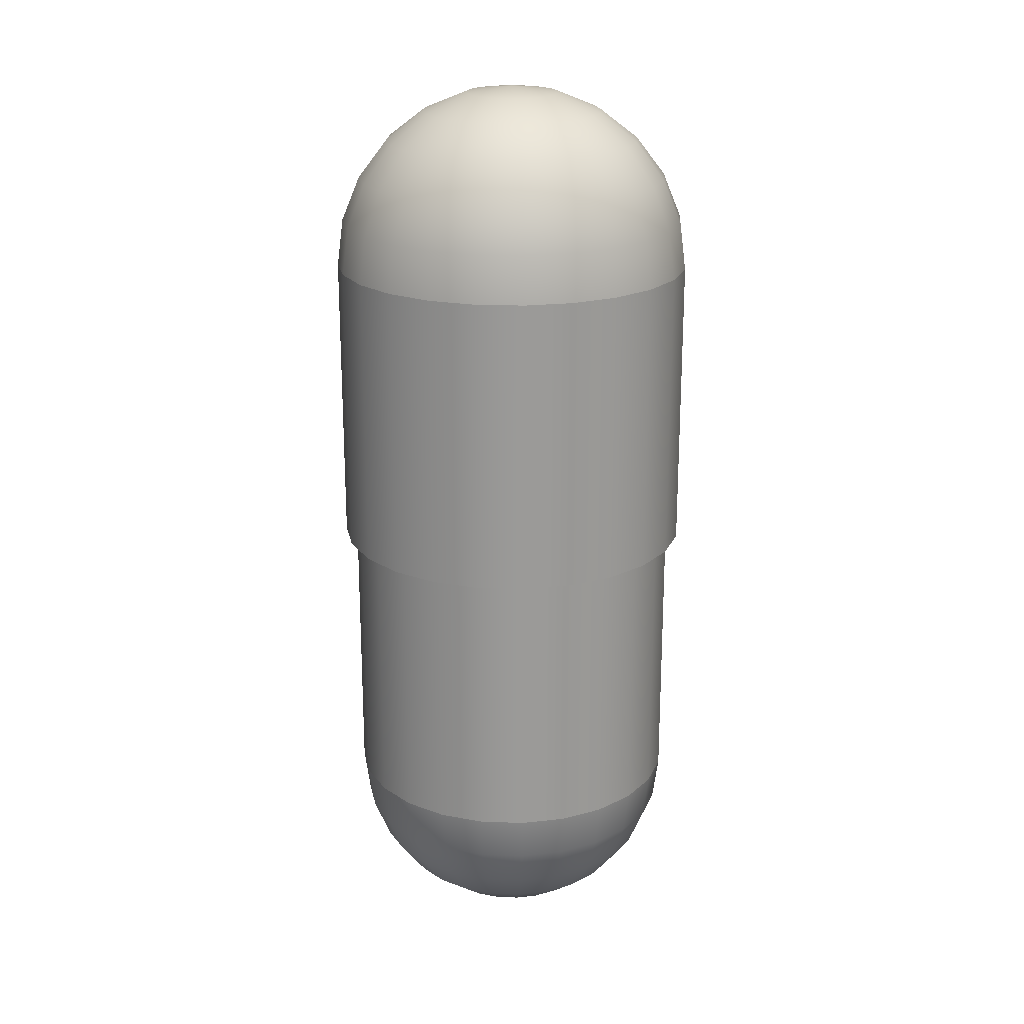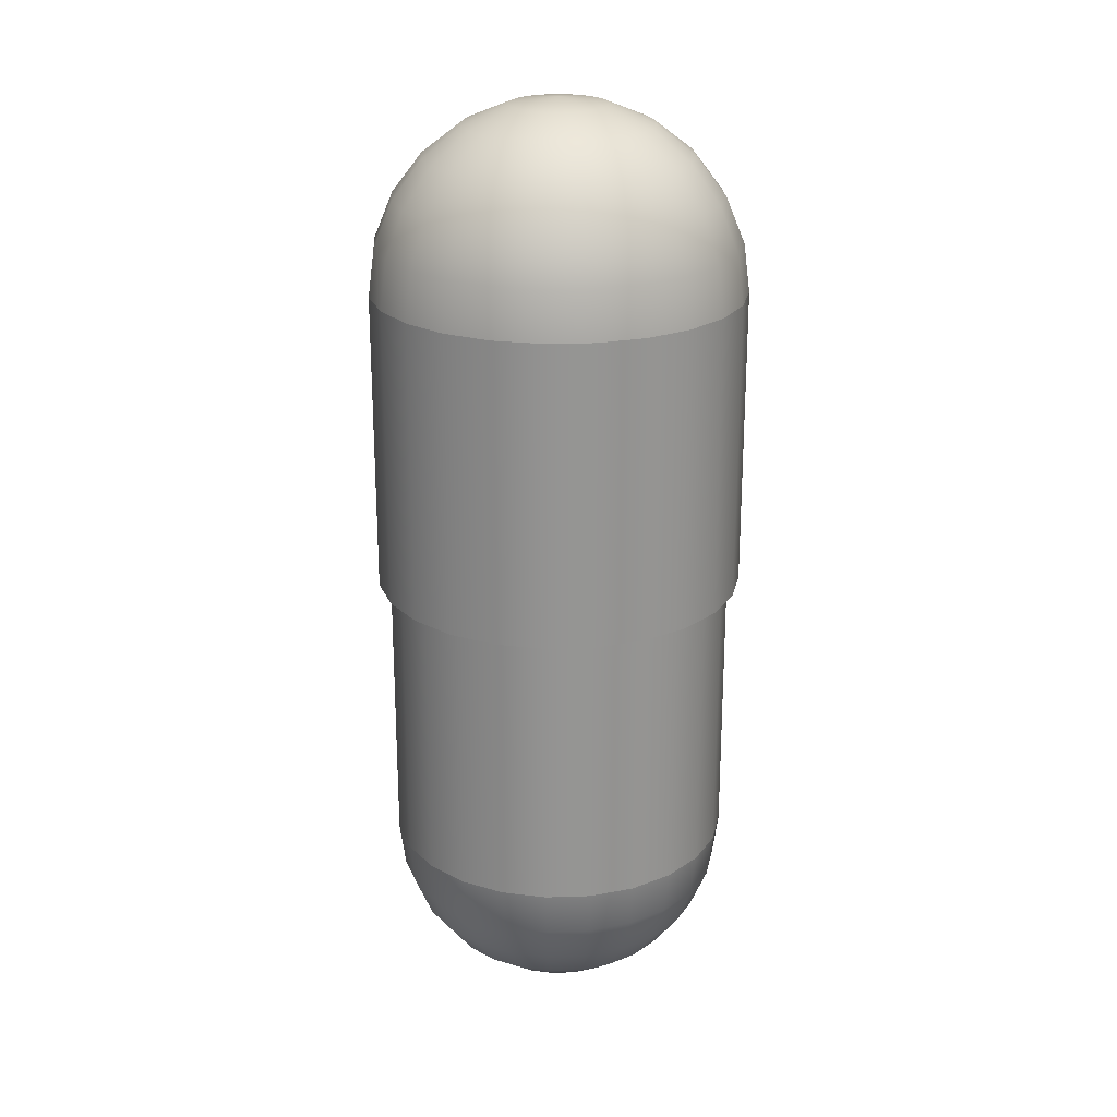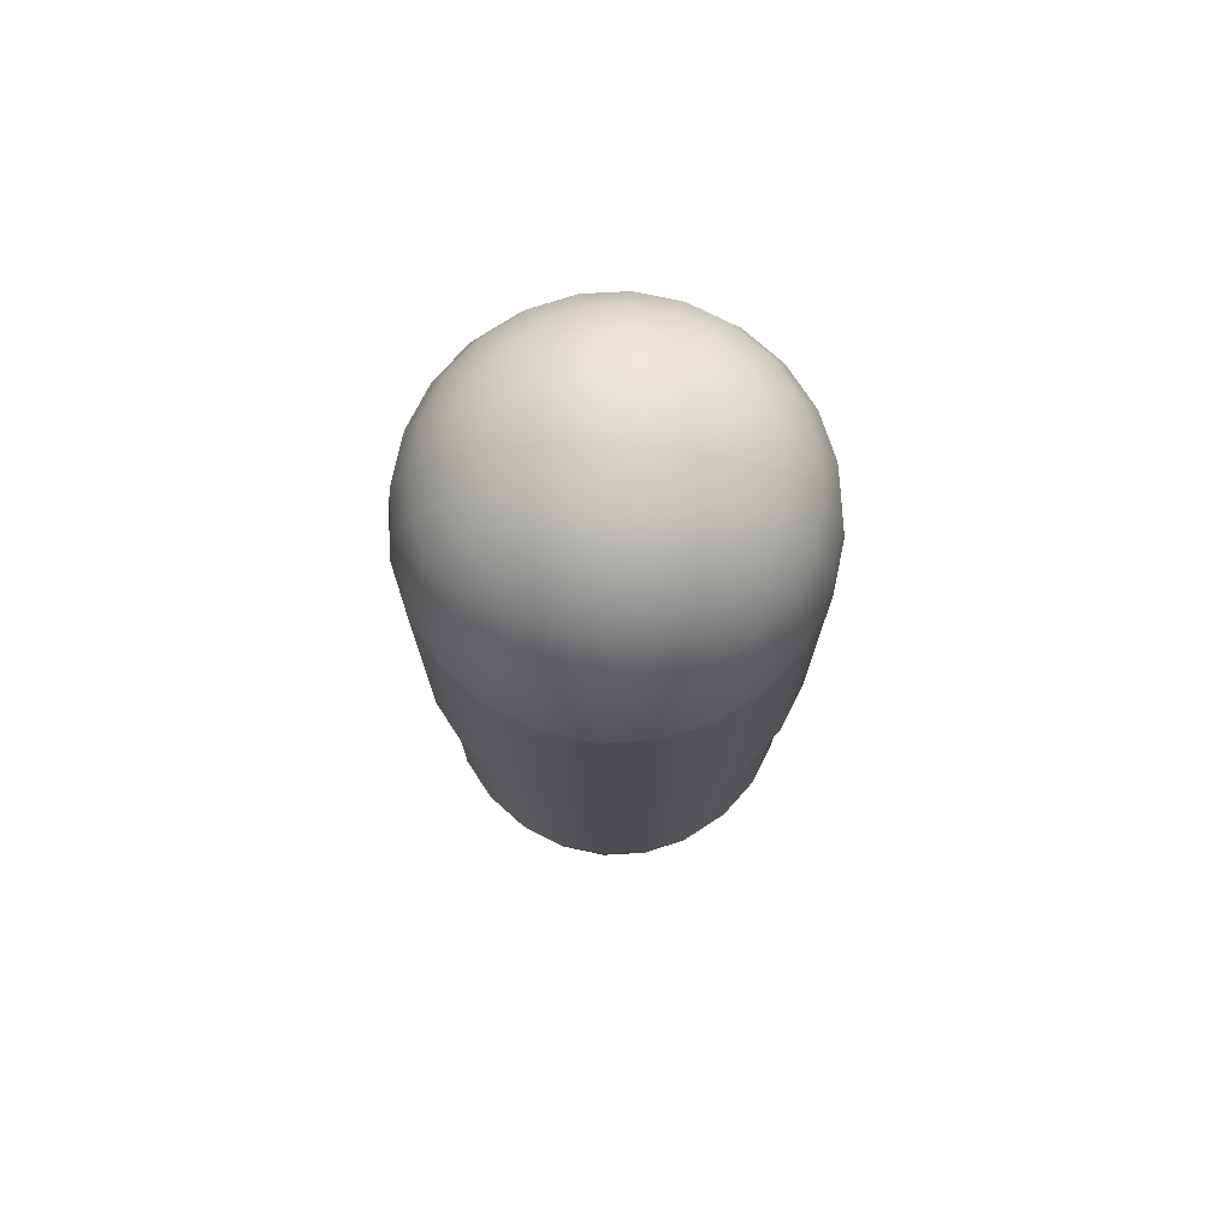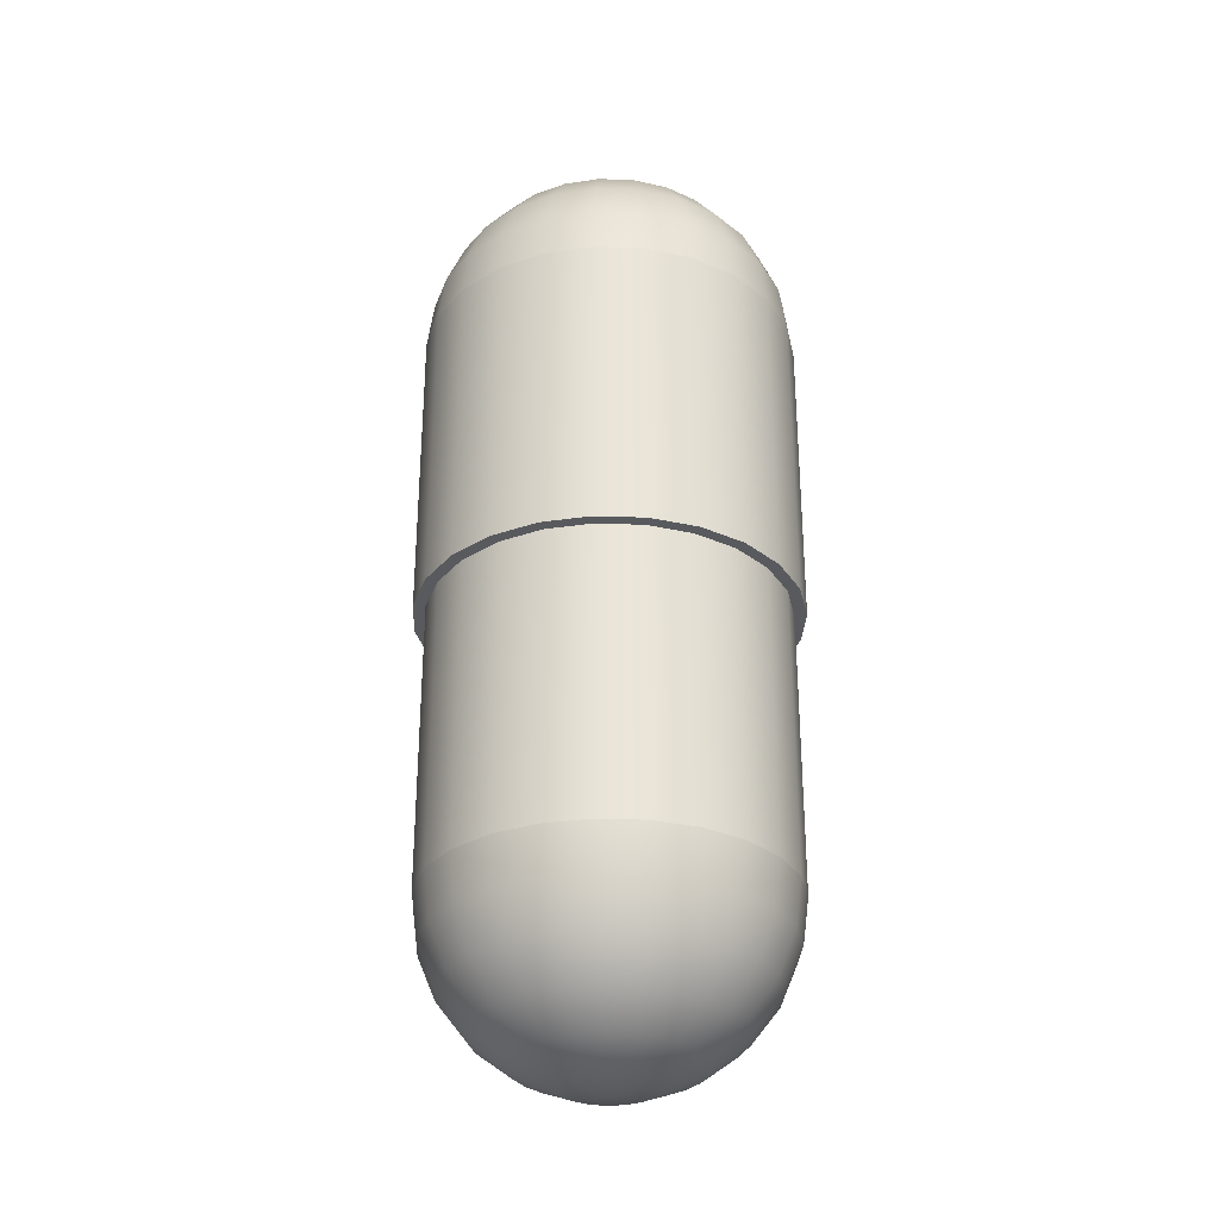
<metadata>
{"format":"obj","ext":"obj","renderer":"f3d","projection":"perspective","resolution":1024,"background":"white","views":[{"elev":20.9,"azim":161.2,"up":"+Y"},{"elev":23.0,"azim":49.2,"up":"+Y"},{"elev":74.3,"azim":4.4,"up":"+Y"},{"elev":-30.5,"azim":-25.4,"up":"+Y"}]}
</metadata>
<code>
g Mesh1 Model
v -6.047 -0.4945 -1.62
v -6.047 -0.4945 1.62
v -6.26 -0.4945 -4.263e-14
f 1 2 3
v -5.861 -0.4945 -4.263e-14
f 2 1 4
v -5.662 -0.4945 -1.517
f 4 1 5
v -5.421 -0.4945 -3.13
f 5 1 6
v -6.047 9.663 -1.62
v -5.421 9.663 -3.13
f 6 1 7 8
v -6.26 9.663 -4.263e-14
f 1 3 9 7
v -6.047 9.663 1.62
f 3 2 10 9
v -5.421 -0.4945 3.13
v -5.421 9.663 3.13
f 2 11 12 10
v -5.662 -0.4945 1.517
f 2 13 11
f 13 2 4
v -5.861 -10.06 -4.263e-14
v -5.662 -10.06 1.517
f 13 4 14 15
v -5.662 -10.06 -1.517
f 4 5 16 14
v -5.076 -0.4945 -2.931
v -5.076 -10.06 -2.931
f 5 17 18 16
f 5 6 17
v -4.426 -0.4945 -4.426
f 17 6 19
v -4.426 9.663 -4.426
f 19 6 8 20
v -4.276 11.28 -4.276
v -5.236 11.28 -3.023
f 21 20 8 22
v -3.023 11.28 -5.236
v -3.13 9.663 -5.421
f 23 24 20 21
v -1.565 11.28 -5.841
v -1.62 9.663 -6.047
f 25 26 24 23
v -8.882e-16 11.28 -6.047
v 2.665e-15 9.663 -6.26
f 27 28 26 25
v 1.565 11.28 -5.841
v 1.62 9.663 -6.047
f 29 30 28 27
v 3.023 11.28 -5.236
v 3.13 9.663 -5.421
f 31 32 30 29
v 4.276 11.28 -4.276
v 4.426 9.663 -4.426
f 33 34 32 31
v 5.236 11.28 -3.023
v 5.421 9.663 -3.13
f 35 36 34 33
v 5.841 11.28 -1.565
v 6.047 9.663 -1.62
f 37 38 36 35
v 6.047 11.28 -7.105e-14
v 6.26 9.663 -4.263e-14
f 39 40 38 37
v 5.841 11.28 1.565
v 6.047 9.663 1.62
f 41 42 40 39
v 5.236 11.28 3.023
v 5.421 9.663 3.13
f 43 44 42 41
v 4.276 11.28 4.276
v 4.426 9.663 4.426
f 45 46 44 43
v 3.023 11.28 5.236
v 3.13 9.663 5.421
f 47 48 46 45
v 1.565 11.28 5.841
v 1.62 9.663 6.047
f 49 50 48 47
v 3.553e-15 11.28 6.047
v 0 9.663 6.26
f 51 52 50 49
v -1.565 11.28 5.841
v -1.62 9.663 6.047
f 53 54 52 51
v -3.023 11.28 5.236
v -3.13 9.663 5.421
f 55 56 54 53
v -4.276 11.28 4.276
v -4.426 9.663 4.426
f 57 58 56 55
v -5.236 11.28 3.023
f 59 12 58 57
v -5.841 11.28 1.565
f 60 10 12 59
v -6.047 11.28 -1.421e-14
f 61 9 10 60
v -5.841 11.28 -1.565
f 62 7 9 61
f 22 8 7 62
v -4.695 12.79 -2.711
v -5.236 12.79 -1.403
f 63 22 62 64
v -3.833 12.79 -3.833
f 65 21 22 63
v -2.711 12.79 -4.695
f 66 23 21 65
v -1.403 12.79 -5.236
f 67 25 23 66
v 2.665e-15 12.79 -5.421
f 68 27 25 67
v 1.403 12.79 -5.236
f 69 29 27 68
v 2.711 12.79 -4.695
f 70 31 29 69
v 3.833 12.79 -3.833
f 71 33 31 70
v 4.695 12.79 -2.711
f 72 35 33 71
v 5.236 12.79 -1.403
f 73 37 35 72
v 5.421 12.79 -9.948e-14
f 74 39 37 73
v 5.236 12.79 1.403
f 75 41 39 74
v 4.695 12.79 2.711
f 76 43 41 75
v 3.833 12.79 3.833
f 77 45 43 76
v 2.711 12.79 4.695
f 78 47 45 77
v 1.403 12.79 5.236
f 79 49 47 78
v 6.217e-15 12.79 5.421
f 80 51 49 79
v -1.403 12.79 5.236
f 81 53 51 80
v -2.711 12.79 4.695
f 82 55 53 81
v -3.833 12.79 3.833
f 83 57 55 82
v -4.695 12.79 2.711
f 84 59 57 83
v -5.236 12.79 1.403
f 85 60 59 84
v -5.421 12.79 -4.263e-14
f 86 61 60 85
f 64 62 61 86
v -4.276 14.09 -1.146
v -4.426 14.09 -4.263e-14
f 87 64 86 88
v -3.833 14.09 -2.213
f 89 63 64 87
v -3.13 14.09 -3.13
f 90 65 63 89
v -2.213 14.09 -3.833
f 91 66 65 90
v -1.146 14.09 -4.276
f 92 67 66 91
v 2.665e-15 14.09 -4.426
f 93 68 67 92
v 1.146 14.09 -4.276
f 94 69 68 93
v 2.213 14.09 -3.833
f 95 70 69 94
v 3.13 14.09 -3.13
f 96 71 70 95
v 3.833 14.09 -2.213
f 97 72 71 96
v 4.276 14.09 -1.146
f 98 73 72 97
v 4.426 14.09 -4.263e-14
f 99 74 73 98
v 4.276 14.09 1.146
f 100 75 74 99
v 3.833 14.09 2.213
f 101 76 75 100
v 3.13 14.09 3.13
f 102 77 76 101
v 2.213 14.09 3.833
f 103 78 77 102
v 1.146 14.09 4.276
f 104 79 78 103
v 1.688e-14 14.09 4.426
f 105 80 79 104
v -1.146 14.09 4.276
f 106 81 80 105
v -2.213 14.09 3.833
f 107 82 81 106
v -3.13 14.09 3.13
f 108 83 82 107
v -3.833 14.09 2.213
f 109 84 83 108
v -4.276 14.09 1.146
f 110 85 84 109
f 88 86 85 110
v -3.13 15.08 -4.263e-14
v -3.023 15.08 0.8101
f 111 88 110 112
v -3.023 15.08 -0.8101
f 113 87 88 111
v -2.711 15.08 -1.565
f 114 89 87 113
v -2.213 15.08 -2.213
f 115 90 89 114
v -1.565 15.08 -2.711
f 116 91 90 115
v -0.8101 15.08 -3.023
f 117 92 91 116
v 1.688e-14 15.08 -3.13
f 118 93 92 117
v 0.8101 15.08 -3.023
f 119 94 93 118
v 1.565 15.08 -2.711
f 120 95 94 119
v 2.213 15.08 -2.213
f 121 96 95 120
v 2.711 15.08 -1.565
f 122 97 96 121
v 3.023 15.08 -0.8101
f 123 98 97 122
v 3.13 15.08 -1.421e-14
f 124 99 98 123
v 3.023 15.08 0.8101
f 125 100 99 124
v 2.711 15.08 1.565
f 126 101 100 125
v 2.213 15.08 2.213
f 127 102 101 126
v 1.565 15.08 2.711
f 128 103 102 127
v 0.8101 15.08 3.023
f 129 104 103 128
v 2.665e-15 15.08 3.13
f 130 105 104 129
v -0.8101 15.08 3.023
f 131 106 105 130
v -1.565 15.08 2.711
f 132 107 106 131
v -2.213 15.08 2.213
f 133 108 107 132
v -2.711 15.08 1.565
f 134 109 108 133
f 112 110 109 134
v -1.565 15.71 0.4193
v -1.403 15.71 0.8101
f 135 112 134 136
v -1.62 15.71 -1.421e-14
f 137 111 112 135
v -1.565 15.71 -0.4193
f 138 113 111 137
v -1.403 15.71 -0.8101
f 139 114 113 138
v -1.146 15.71 -1.146
f 140 115 114 139
v -0.8101 15.71 -1.403
f 141 116 115 140
v -0.4193 15.71 -1.565
f 142 117 116 141
v 2.043e-14 15.71 -1.62
f 143 118 117 142
v 0.4193 15.71 -1.565
f 144 119 118 143
v 0.8101 15.71 -1.403
f 145 120 119 144
v 1.146 15.71 -1.146
f 146 121 120 145
v 1.403 15.71 -0.8101
f 147 122 121 146
v 1.565 15.71 -0.4193
f 148 123 122 147
v 1.62 15.71 -9.948e-14
f 149 124 123 148
v 1.565 15.71 0.4193
f 150 125 124 149
v 1.403 15.71 0.8101
f 151 126 125 150
v 1.146 15.71 1.146
f 152 127 126 151
v 0.8101 15.71 1.403
f 153 128 127 152
v 0.4193 15.71 1.565
f 154 129 128 153
v 2.665e-15 15.71 1.62
f 155 130 129 154
v -0.4193 15.71 1.565
f 156 131 130 155
v -0.8101 15.71 1.403
f 157 132 131 156
v -1.146 15.71 1.146
f 158 133 132 157
f 136 134 133 158
v -8.882e-15 15.92 -4.263e-14
f 159 136 158
f 159 135 136
f 159 137 135
f 159 138 137
f 159 139 138
f 159 140 139
f 159 141 140
f 159 142 141
f 159 143 142
f 159 144 143
f 159 145 144
f 159 146 145
f 159 147 146
f 159 148 147
f 159 149 148
f 159 150 149
f 159 151 150
f 159 152 151
f 159 153 152
f 159 154 153
f 159 155 154
f 159 156 155
f 159 157 156
f 159 158 157
v -4.426 -0.4945 4.426
f 11 160 58 12
v -5.076 -0.4945 2.931
f 11 161 160
f 11 13 161
v -5.076 -10.06 2.931
f 161 13 15 162
v -4.903 -11.58 2.831
v -5.469 -11.58 1.465
f 163 162 15 164
v -4.003 -11.58 4.003
v -4.145 -10.06 4.145
f 165 166 162 163
v -2.831 -11.58 4.903
v -2.931 -10.06 5.076
f 167 168 166 165
v -1.465 -11.58 5.469
v -1.517 -10.06 5.662
f 169 170 168 167
v 0 -11.58 5.662
v 3.553e-15 -10.06 5.861
f 171 172 170 169
v 1.465 -11.58 5.469
v 1.517 -10.06 5.662
f 173 174 172 171
v 2.831 -11.58 4.903
v 2.931 -10.06 5.076
f 175 176 174 173
v 4.003 -11.58 4.003
v 4.145 -10.06 4.145
f 177 178 176 175
v 4.903 -11.58 2.831
v 5.076 -10.06 2.931
f 179 180 178 177
v 5.469 -11.58 1.465
v 5.662 -10.06 1.517
f 181 182 180 179
v 5.662 -11.58 -1.421e-14
v 5.861 -10.06 -1.421e-14
f 183 184 182 181
v 5.469 -11.58 -1.465
v 5.662 -10.06 -1.517
f 185 186 184 183
v 4.903 -11.58 -2.831
v 5.076 -10.06 -2.931
f 187 188 186 185
v 4.003 -11.58 -4.003
v 4.145 -10.06 -4.145
f 189 190 188 187
v 2.831 -11.58 -4.903
v 2.931 -10.06 -5.076
f 191 192 190 189
v 1.465 -11.58 -5.469
v 1.517 -10.06 -5.662
f 193 194 192 191
v 1.688e-14 -11.58 -5.662
v -8.882e-16 -10.06 -5.861
f 195 196 194 193
v -1.465 -11.58 -5.469
v -1.517 -10.06 -5.662
f 197 198 196 195
v -2.831 -11.58 -4.903
v -2.931 -10.06 -5.076
f 199 200 198 197
v -4.003 -11.58 -4.003
v -4.145 -10.06 -4.145
f 201 202 200 199
v -4.903 -11.58 -2.831
f 203 18 202 201
v -5.469 -11.58 -1.465
f 204 16 18 203
v -5.662 -11.58 -4.263e-14
f 205 14 16 204
f 164 15 14 205
v -4.903 -12.99 1.314
v -5.076 -12.99 1.421e-14
f 206 164 205 207
v -4.396 -12.99 2.538
f 208 163 164 206
v -3.589 -12.99 3.589
f 209 165 163 208
v -2.538 -12.99 4.396
f 210 167 165 209
v -1.314 -12.99 4.903
f 211 169 167 210
v -1.421e-14 -12.99 5.076
f 212 171 169 211
v 1.314 -12.99 4.903
f 213 173 171 212
v 2.538 -12.99 4.396
f 214 175 173 213
v 3.589 -12.99 3.589
f 215 177 175 214
v 4.396 -12.99 2.538
f 216 179 177 215
v 4.903 -12.99 1.314
f 217 181 179 216
v 5.076 -12.99 1.421e-14
f 218 183 181 217
v 4.903 -12.99 -1.314
f 219 185 183 218
v 4.396 -12.99 -2.538
f 220 187 185 219
v 3.589 -12.99 -3.589
f 221 189 187 220
v 2.538 -12.99 -4.396
f 222 191 189 221
v 1.314 -12.99 -4.903
f 223 193 191 222
v -8.882e-16 -12.99 -5.076
f 224 195 193 223
v -1.314 -12.99 -4.903
f 225 197 195 224
v -2.538 -12.99 -4.396
f 226 199 197 225
v -3.589 -12.99 -3.589
f 227 201 199 226
v -4.396 -12.99 -2.538
f 228 203 201 227
v -4.903 -12.99 -1.314
f 229 204 203 228
f 207 205 204 229
v -4.145 -14.21 -4.263e-14
v -4.003 -14.21 -1.073
f 230 207 229 231
v -4.003 -14.21 1.073
f 232 206 207 230
v -3.589 -14.21 2.072
f 233 208 206 232
v -2.931 -14.21 2.931
f 234 209 208 233
v -2.072 -14.21 3.589
f 235 210 209 234
v -1.073 -14.21 4.003
f 236 211 210 235
v -1.155e-14 -14.21 4.145
f 237 212 211 236
v 1.073 -14.21 4.003
f 238 213 212 237
v 2.072 -14.21 3.589
f 239 214 213 238
v 2.931 -14.21 2.931
f 240 215 214 239
v 3.589 -14.21 2.072
f 241 216 215 240
v 4.003 -14.21 1.073
f 242 217 216 241
v 4.145 -14.21 -1.421e-14
f 243 218 217 242
v 4.003 -14.21 -1.073
f 244 219 218 243
v 3.589 -14.21 -2.072
f 245 220 219 244
v 2.931 -14.21 -2.931
f 246 221 220 245
v 2.072 -14.21 -3.589
f 247 222 221 246
v 1.073 -14.21 -4.003
f 248 223 222 247
v 1.243e-14 -14.21 -4.145
f 249 224 223 248
v -1.073 -14.21 -4.003
f 250 225 224 249
v -2.072 -14.21 -3.589
f 251 226 225 250
v -2.931 -14.21 -2.931
f 252 227 226 251
v -3.589 -14.21 -2.072
f 253 228 227 252
f 231 229 228 253
v -2.831 -15.14 -0.7585
v -2.538 -15.14 -1.465
f 254 231 253 255
v -2.931 -15.14 -1.421e-14
f 256 230 231 254
v -2.831 -15.14 0.7585
f 257 232 230 256
v -2.538 -15.14 1.465
f 258 233 232 257
v -2.072 -15.14 2.072
f 259 234 233 258
v -1.465 -15.14 2.538
f 260 235 234 259
v -0.7585 -15.14 2.831
f 261 236 235 260
v 3.553e-15 -15.14 2.931
f 262 237 236 261
v 0.7585 -15.14 2.831
f 263 238 237 262
v 1.465 -15.14 2.538
f 264 239 238 263
v 2.072 -15.14 2.072
f 265 240 239 264
v 2.538 -15.14 1.465
f 266 241 240 265
v 2.831 -15.14 0.7585
f 267 242 241 266
v 2.931 -15.14 -1.421e-14
f 268 243 242 267
v 2.831 -15.14 -0.7585
f 269 244 243 268
v 2.538 -15.14 -1.465
f 270 245 244 269
v 2.072 -15.14 -2.072
f 271 246 245 270
v 1.465 -15.14 -2.538
f 272 247 246 271
v 0.7585 -15.14 -2.831
f 273 248 247 272
v 3.553e-15 -15.14 -2.931
f 274 249 248 273
v -0.7585 -15.14 -2.831
f 275 250 249 274
v -1.465 -15.14 -2.538
f 276 251 250 275
v -2.072 -15.14 -2.072
f 277 252 251 276
f 255 253 252 277
v -1.314 -15.72 -0.7585
v -1.073 -15.72 -1.073
f 278 255 277 279
v -1.465 -15.72 -0.3926
f 280 254 255 278
v -1.517 -15.72 -1.421e-14
f 281 256 254 280
v -1.465 -15.72 0.3926
f 282 257 256 281
v -1.314 -15.72 0.7585
f 283 258 257 282
v -1.073 -15.72 1.073
f 284 259 258 283
v -0.7585 -15.72 1.314
f 285 260 259 284
v -0.3926 -15.72 1.465
f 286 261 260 285
v -1.155e-14 -15.72 1.517
f 287 262 261 286
v 0.3926 -15.72 1.465
f 288 263 262 287
v 0.7585 -15.72 1.314
f 289 264 263 288
v 1.073 -15.72 1.073
f 290 265 264 289
v 1.314 -15.72 0.7585
f 291 266 265 290
v 1.465 -15.72 0.3926
f 292 267 266 291
v 1.517 -15.72 -1.421e-14
f 293 268 267 292
v 1.465 -15.72 -0.3926
f 294 269 268 293
v 1.314 -15.72 -0.7585
f 295 270 269 294
v 1.073 -15.72 -1.073
f 296 271 270 295
v 0.7585 -15.72 -1.314
f 297 272 271 296
v 0.3926 -15.72 -1.465
f 298 273 272 297
v 1.776e-14 -15.72 -1.517
f 299 274 273 298
v -0.3926 -15.72 -1.465
f 300 275 274 299
v -0.7585 -15.72 -1.314
f 301 276 275 300
f 279 277 276 301
v 3.553e-15 -15.92 -1.421e-14
f 302 279 301
f 302 278 279
f 302 280 278
f 302 281 280
f 302 282 281
f 302 283 282
f 302 284 283
f 302 285 284
f 302 286 285
f 302 287 286
f 302 288 287
f 302 289 288
f 302 290 289
f 302 291 290
f 302 292 291
f 302 293 292
f 302 294 293
f 302 295 294
f 302 296 295
f 302 297 296
f 302 298 297
f 302 299 298
f 302 300 299
f 302 301 300
v -4.145 -0.4945 -4.145
f 17 303 202 18
f 17 19 303
v -3.13 -0.4945 -5.421
f 303 19 304
f 304 19 20 24
v -1.62 -0.4945 -6.047
f 305 304 24 26
v -2.931 -0.4945 -5.076
f 306 304 305
f 303 304 306
f 303 306 200 202
v -1.517 -0.4945 -5.662
f 306 307 198 200
f 306 305 307
v 3.553e-15 -0.4945 -6.26
f 307 305 308
f 308 305 26 28
v 1.62 -0.4945 -6.047
f 309 308 28 30
v 3.553e-15 -0.4945 -5.861
f 310 308 309
f 307 308 310
f 307 310 196 198
v 1.517 -0.4945 -5.662
f 310 311 194 196
f 310 309 311
v 2.931 -0.4945 -5.076
f 311 309 312
v 3.13 -0.4945 -5.421
f 312 309 313
f 313 309 30 32
v 4.426 -0.4945 -4.426
f 314 313 32 34
v 4.145 -0.4945 -4.145
f 315 313 314
f 312 313 315
f 312 315 190 192
v 5.076 -0.4945 -2.931
f 315 316 188 190
f 315 314 316
v 5.421 -0.4945 -3.13
f 316 314 317
f 317 314 34 36
v 6.047 -0.4945 -1.62
f 318 317 36 38
v 5.662 -0.4945 -1.517
f 319 317 318
f 316 317 319
f 316 319 186 188
v 5.861 -0.4945 -4.263e-14
f 319 320 184 186
f 319 318 320
v 6.047 -0.4945 1.62
f 321 320 318
v 5.662 -0.4945 1.517
f 321 322 320
v 5.421 -0.4945 3.13
f 323 322 321
v 5.076 -0.4945 2.931
f 323 324 322
v 4.426 -0.4945 4.426
f 325 324 323
v 4.145 -0.4945 4.145
f 325 326 324
v 3.13 -0.4945 5.421
f 327 326 325
v 2.931 -0.4945 5.076
f 327 328 326
v 1.62 -0.4945 6.047
f 329 328 327
v 1.517 -0.4945 5.662
f 329 330 328
v 3.553e-15 -0.4945 6.26
f 331 330 329
v 3.553e-15 -0.4945 5.861
f 331 332 330
v -1.517 -0.4945 5.662
f 331 333 332
v -1.62 -0.4945 6.047
f 334 333 331
v -2.931 -0.4945 5.076
f 334 335 333
v -3.13 -0.4945 5.421
f 336 335 334
v -4.145 -0.4945 4.145
f 336 337 335
f 160 337 336
f 160 161 337
f 337 161 162 166
f 335 337 166 168
f 333 335 168 170
f 332 333 170 172
f 330 332 172 174
f 328 330 174 176
f 326 328 176 178
f 324 326 178 180
f 322 324 180 182
f 320 322 182 184
f 160 336 56 58
f 336 334 54 56
f 334 331 52 54
f 331 329 50 52
f 329 327 48 50
f 327 325 46 48
f 325 323 44 46
f 323 321 42 44
v 6.26 -0.4945 -4.263e-14
f 321 338 40 42
f 321 318 338
f 338 318 38 40
f 311 312 192 194

</code>
